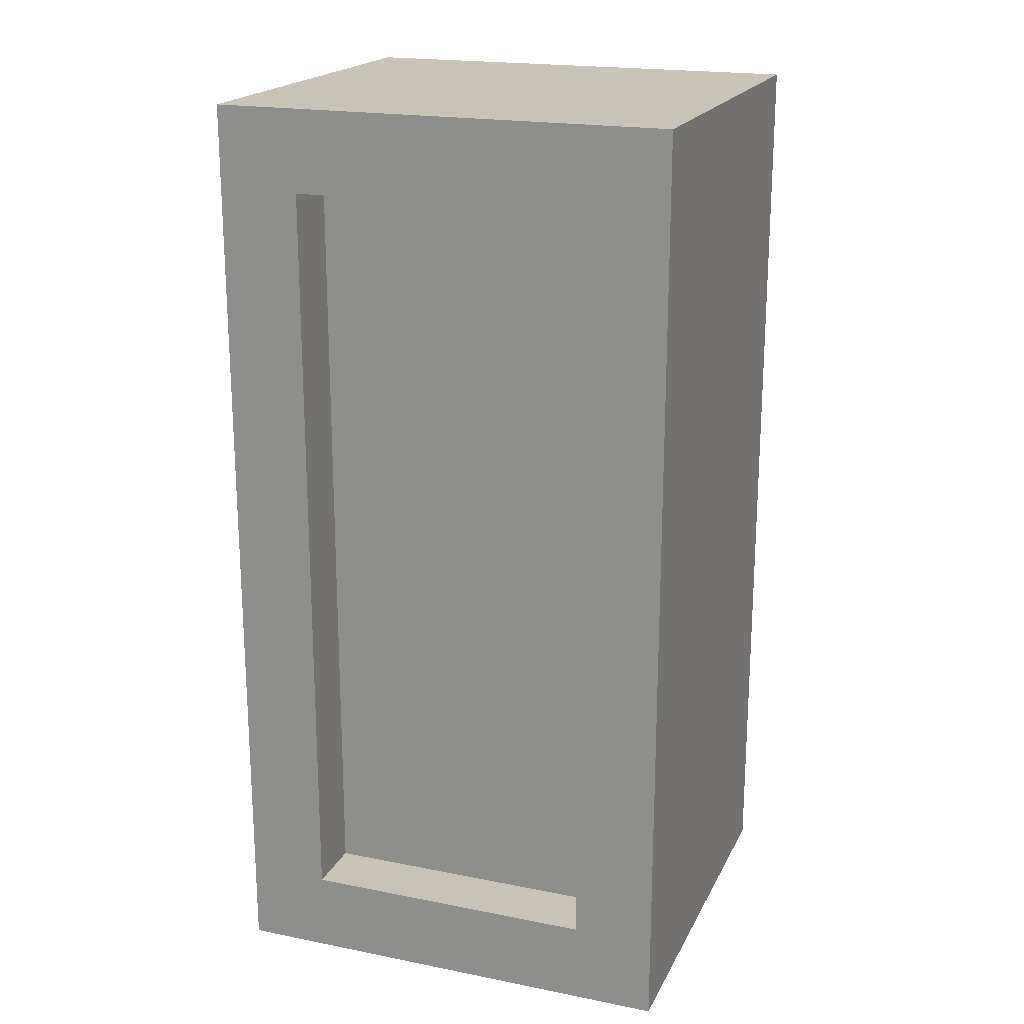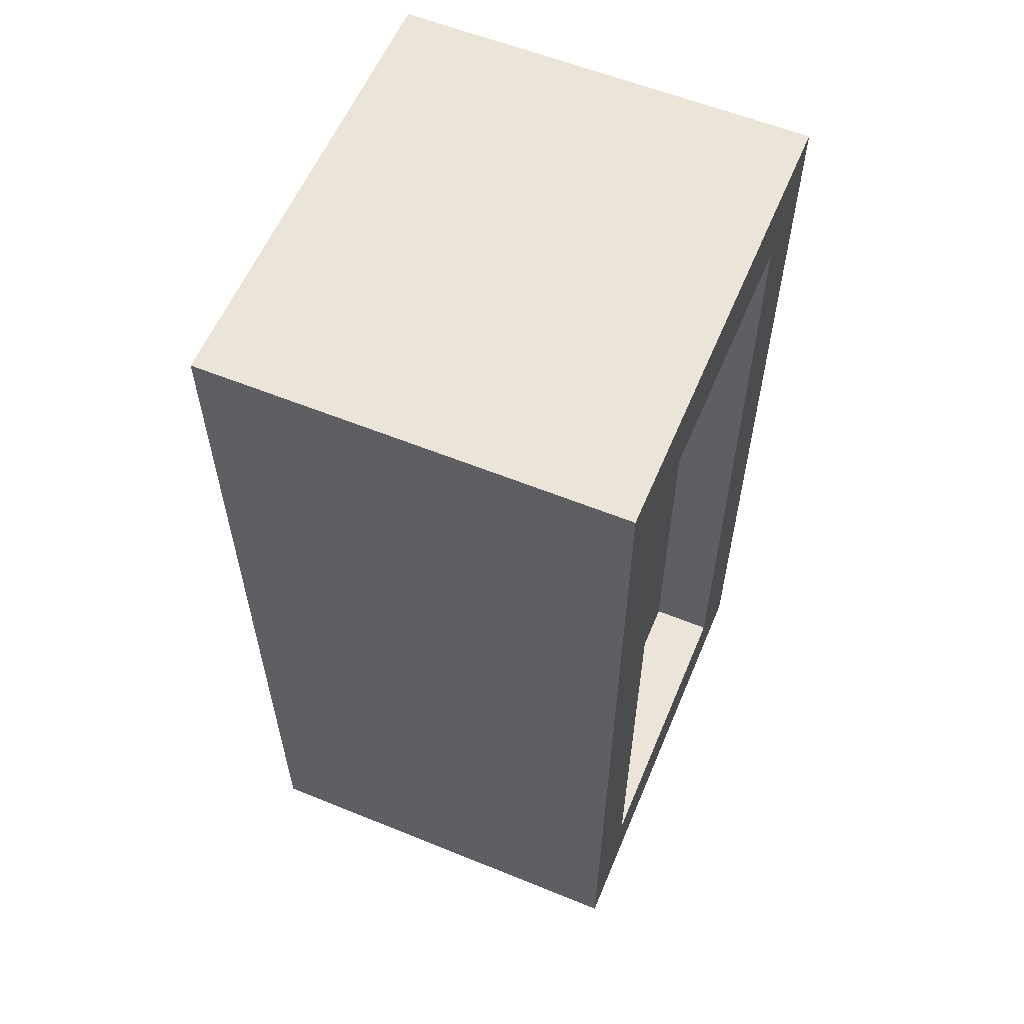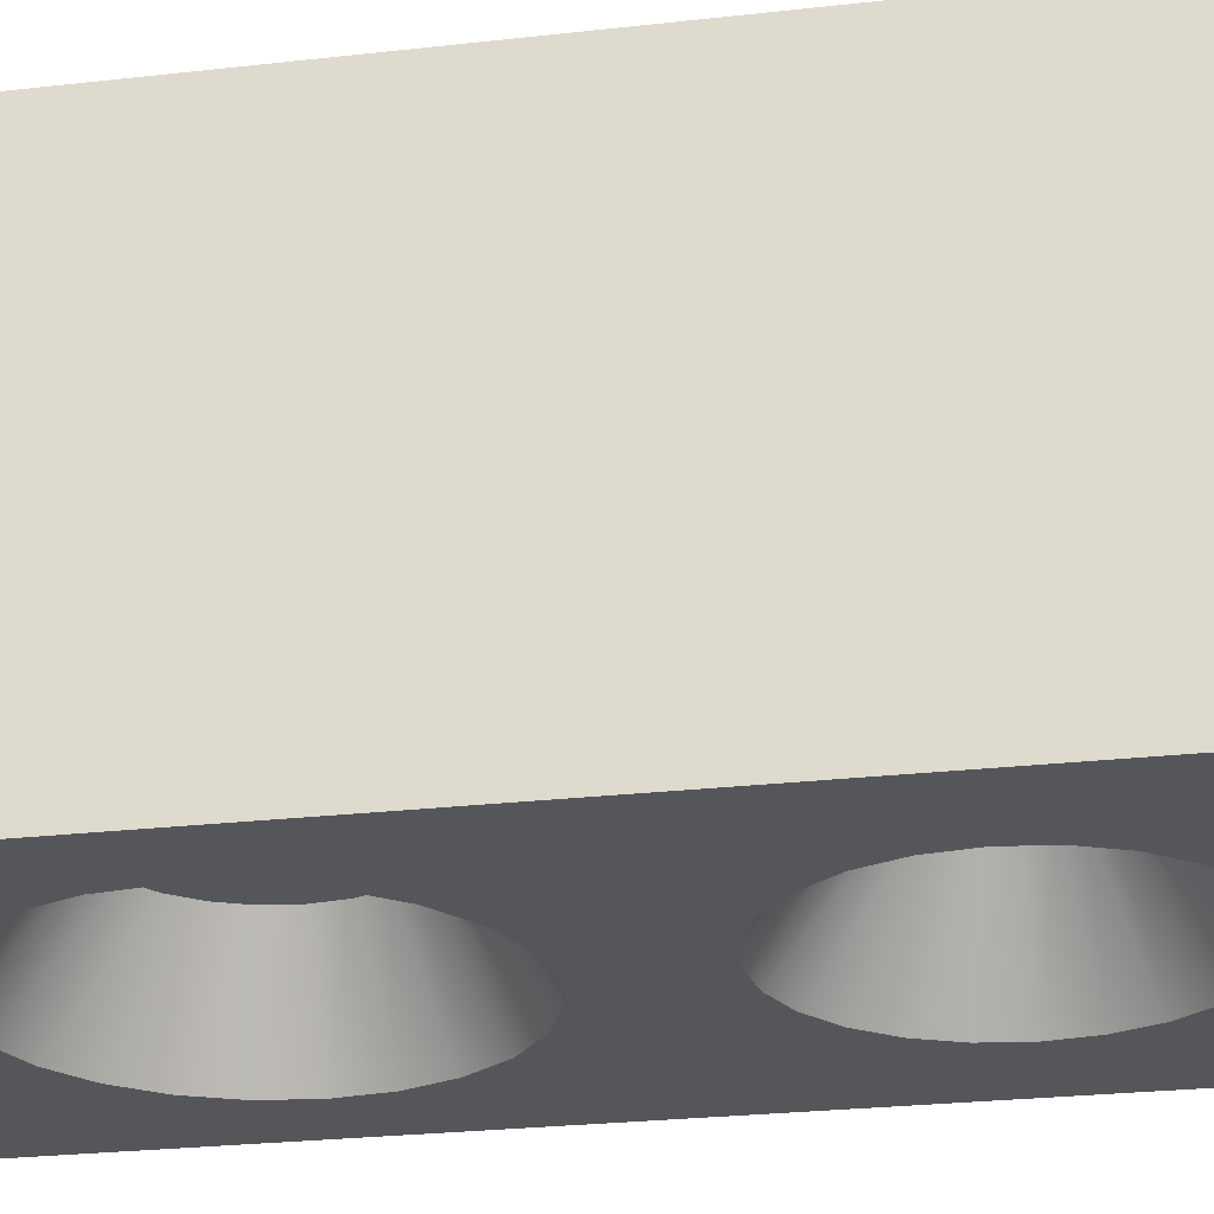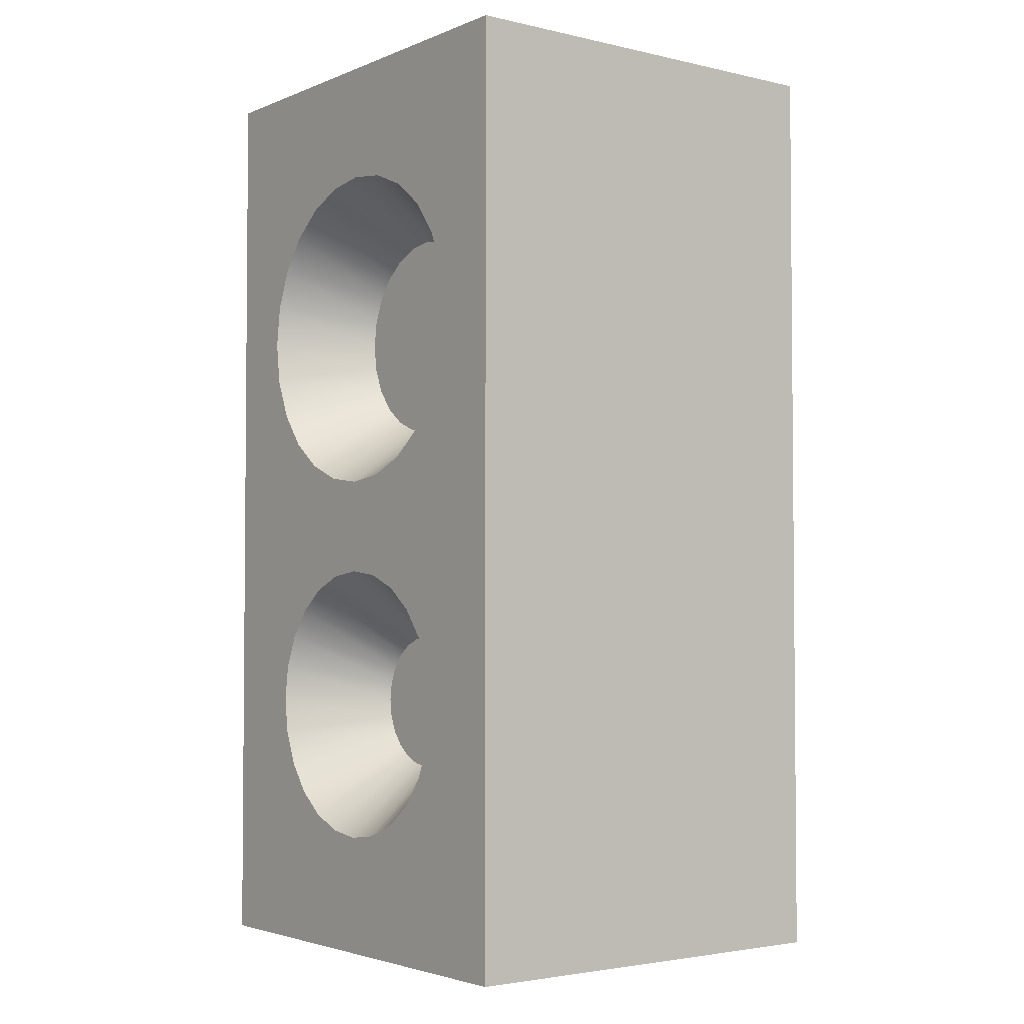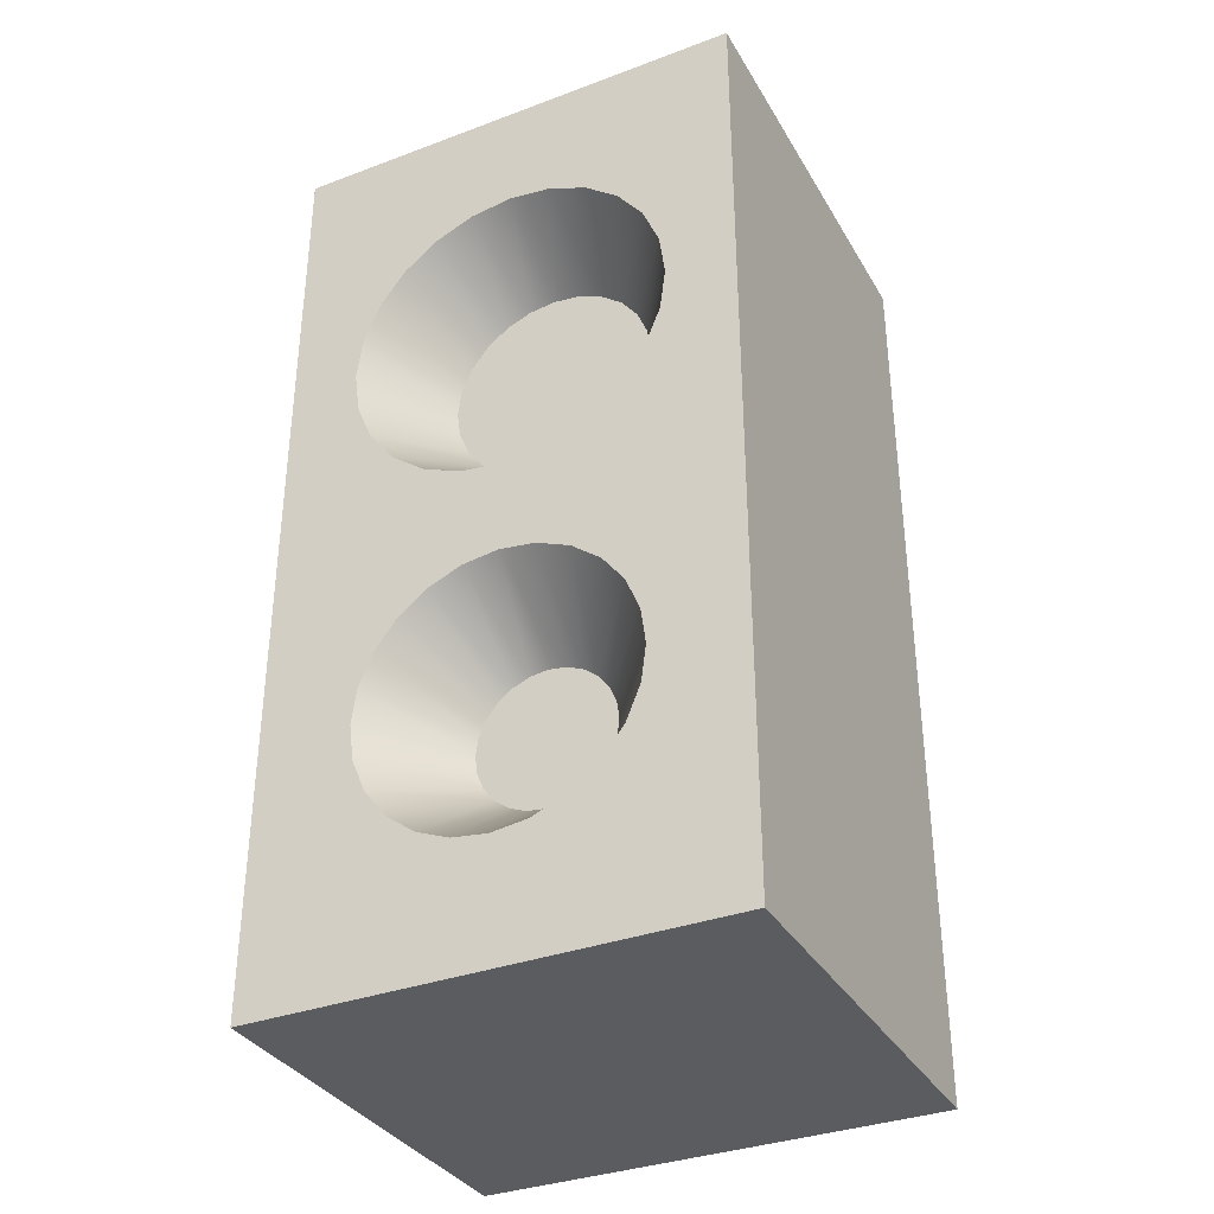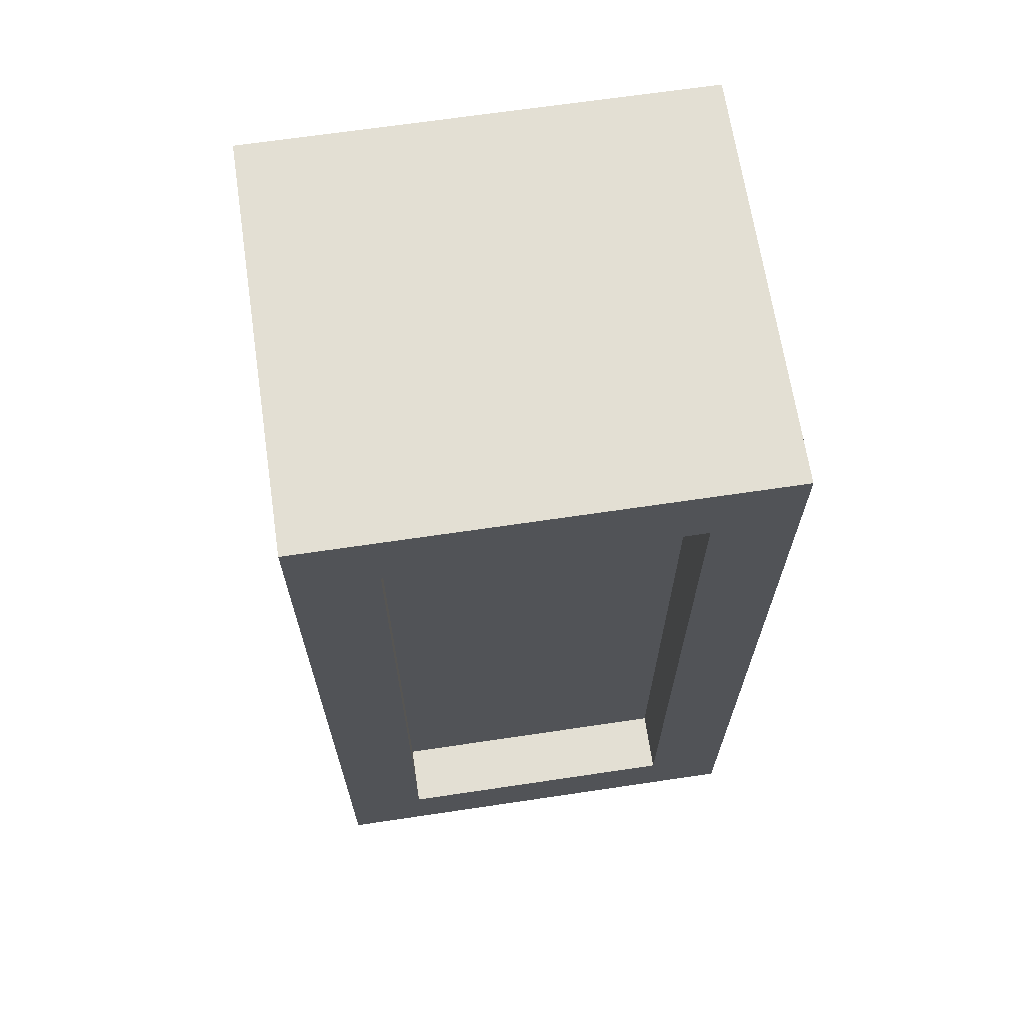
<metadata>
{"format":"obj","ext":"obj","renderer":"f3d","projection":"perspective","resolution":1024,"background":"white","views":[{"elev":19.8,"azim":20.2,"up":"+Y"},{"elev":58.7,"azim":-67.3,"up":"+Y"},{"elev":-25.6,"azim":-79.6,"up":"+Z"},{"elev":-3.1,"azim":-127.3,"up":"+Y"},{"elev":-34.8,"azim":-153.5,"up":"+Y"},{"elev":66.9,"azim":-8.5,"up":"+Y"}]}
</metadata>
<code>
g speakerSmall
v -0.148 0 0.1332
v -0.02637 0.02637 0.1332
v 0 0 0.1332
v 0 0.298 0.1332
v -0.02637 0.2716 0.1332
v -0.1216 0.2716 0.1332
v -0.1216 0.02637 0.1332
v -0.148 0.298 0.1332
v -0.148 0 0
v -0.148 0.298 0
v 0 0.298 0
v 0 0 0
v -0.0518 0.1209 0
v -0.06251 0.1254 0
v -0.0629 0.1017 0.0296
v -0.06825 0.1039 0.0296
v -0.0296 0.08247 0
v -0.03111 0.09396 0
v -0.0518 0.08247 0.0296
v -0.05256 0.08822 0.0296
v -0.03555 0.06027 0
v -0.03111 0.07098 0
v -0.05477 0.07137 0.0296
v -0.05256 0.07673 0.0296
v -0.0851 0.06325 0.0296
v -0.0897 0.06677 0.0296
v -0.0962 0.04402 0
v -0.1054 0.05108 0
v -0.03555 0.1047 0
v -0.0426 0.1139 0
v -0.05477 0.09357 0.0296
v -0.0583 0.09817 0.0296
v -0.07975 0.06103 0.0296
v -0.08549 0.03959 0
v -0.1184 0.08247 0
v -0.1169 0.07098 0
v -0.0962 0.08247 0.0296
v -0.09544 0.07673 0.0296
v -0.1125 0.06027 0
v -0.09323 0.07137 0.0296
v -0.074 0.03807 0
v -0.1169 0.09396 0
v -0.1125 0.1047 0
v -0.1054 0.1139 0
v -0.124 0.1954 0
v -0.0962 0.1209 0
v -0.1189 0.1829 0
v -0.08549 0.1254 0
v -0.1106 0.1722 0
v -0.074 0.1269 0
v -0.0999 0.164 0
v -0.08741 0.1588 0
v -0.074 0.157 0
v -0.1258 0.2088 0
v -0.124 0.2222 0
v -0.1189 0.2347 0
v -0.1106 0.2454 0
v -0.0999 0.2537 0
v -0.08741 0.2589 0
v -0.074 0.2606 0
v -0.06059 0.1588 0
v -0.0481 0.164 0
v -0.03737 0.1722 0
v -0.02914 0.1829 0
v -0.02397 0.1954 0
v -0.0426 0.05108 0
v -0.0518 0.04402 0
v -0.06251 0.03959 0
v -0.0222 0.2088 0
v -0.02397 0.2222 0
v -0.02914 0.2347 0
v -0.03737 0.2454 0
v -0.0481 0.2537 0
v -0.06059 0.2589 0
v -0.074 0.1757 0.0296
v -0.06542 0.1768 0.0296
v -0.08258 0.1768 0.0296
v -0.09058 0.1801 0.0296
v -0.05742 0.1801 0.0296
v -0.09744 0.1854 0.0296
v -0.05056 0.1854 0.0296
v -0.1027 0.1922 0.0296
v -0.04529 0.1922 0.0296
v -0.106 0.2002 0.0296
v -0.04198 0.2002 0.0296
v -0.04085 0.2088 0.0296
v -0.1072 0.2088 0.0296
v -0.106 0.2174 0.0296
v -0.04198 0.2174 0.0296
v -0.1027 0.2254 0.0296
v -0.04529 0.2254 0.0296
v -0.09744 0.2323 0.0296
v -0.05056 0.2323 0.0296
v -0.09058 0.2375 0.0296
v -0.05742 0.2375 0.0296
v -0.06542 0.2408 0.0296
v -0.08258 0.2408 0.0296
v -0.074 0.242 0.0296
v -0.074 0.06027 0.0296
v -0.06825 0.06103 0.0296
v -0.0629 0.06325 0.0296
v -0.0583 0.06677 0.0296
v -0.09544 0.08822 0.0296
v -0.09323 0.09357 0.0296
v -0.0897 0.09817 0.0296
v -0.0851 0.1017 0.0296
v -0.07975 0.1039 0.0296
v -0.074 0.1047 0.0296
v -0.02637 0.02637 0.1132
v -0.1216 0.02637 0.1132
v -0.02637 0.2716 0.1132
v -0.1216 0.2716 0.1132
f 2 1 3
f 3 4 2
f 4 5 2
f 4 6 5
f 1 2 7
f 7 8 1
f 7 6 8
f 6 4 8
f 10 9 1
f 1 8 10
f 4 11 10
f 10 8 4
f 12 11 4
f 4 3 12
f 14 13 15
f 15 16 14
f 18 17 19
f 19 20 18
f 22 21 23
f 23 24 22
f 26 25 27
f 27 28 26
f 30 29 31
f 31 32 30
f 25 33 34
f 34 27 25
f 36 35 37
f 37 38 36
f 28 39 40
f 40 26 28
f 39 36 38
f 38 40 39
f 27 12 9
f 9 28 27
f 9 39 28
f 9 36 39
f 9 10 36
f 27 34 12
f 34 41 12
f 10 35 36
f 10 42 35
f 10 43 42
f 10 44 43
f 10 45 44
f 45 46 44
f 45 47 46
f 47 48 46
f 47 49 48
f 49 50 48
f 49 51 50
f 51 52 50
f 52 53 50
f 10 54 45
f 10 55 54
f 10 56 55
f 10 57 56
f 10 58 57
f 10 59 58
f 10 60 59
f 50 53 61
f 50 61 62
f 50 62 63
f 14 50 63
f 14 63 64
f 13 14 64
f 13 64 65
f 30 13 65
f 30 65 11
f 60 10 11
f 29 30 11
f 18 29 11
f 17 18 11
f 22 17 11
f 22 11 12
f 12 21 22
f 12 66 21
f 12 67 66
f 12 68 67
f 12 41 68
f 65 69 11
f 69 70 11
f 70 71 11
f 71 72 11
f 72 73 11
f 73 74 11
f 74 60 11
f 12 3 1
f 1 9 12
f 76 75 77
f 77 78 76
f 78 79 76
f 78 80 79
f 80 81 79
f 80 82 81
f 82 83 81
f 82 84 83
f 84 85 83
f 84 86 85
f 84 87 86
f 87 88 86
f 88 89 86
f 88 90 89
f 90 91 89
f 90 92 91
f 92 93 91
f 92 94 93
f 94 95 93
f 94 96 95
f 94 97 96
f 97 98 96
f 100 99 33
f 33 25 100
f 25 101 100
f 25 26 101
f 26 102 101
f 26 23 102
f 26 40 23
f 40 38 23
f 38 24 23
f 38 19 24
f 38 37 19
f 37 103 19
f 103 20 19
f 103 104 20
f 104 31 20
f 104 105 31
f 105 32 31
f 105 106 32
f 106 15 32
f 106 107 15
f 107 16 15
f 107 108 16
f 71 70 89
f 89 91 71
f 72 71 91
f 91 93 72
f 59 97 94
f 94 58 59
f 60 74 96
f 96 98 60
f 74 73 95
f 95 96 74
f 70 69 86
f 86 89 70
f 79 62 61
f 61 76 79
f 69 65 85
f 85 86 69
f 64 63 81
f 81 83 64
f 65 64 83
f 83 85 65
f 81 63 62
f 62 79 81
f 73 72 93
f 93 95 73
f 78 77 52
f 52 51 78
f 75 53 52
f 52 77 75
f 50 108 107
f 107 48 50
f 49 47 82
f 82 80 49
f 21 66 102
f 102 23 21
f 45 54 87
f 87 84 45
f 76 61 53
f 53 75 76
f 80 78 51
f 51 49 80
f 42 43 104
f 104 103 42
f 102 66 67
f 67 101 102
f 56 57 92
f 92 90 56
f 58 94 92
f 92 57 58
f 35 42 103
f 103 37 35
f 101 67 68
f 68 100 101
f 47 45 84
f 84 82 47
f 59 60 98
f 98 97 59
f 54 55 88
f 88 87 54
f 55 56 90
f 90 88 55
f 48 107 106
f 106 46 48
f 100 68 41
f 41 99 100
f 50 14 16
f 16 108 50
f 29 18 20
f 20 31 29
f 46 106 105
f 105 44 46
f 99 41 34
f 34 33 99
f 13 30 32
f 32 15 13
f 17 22 24
f 24 19 17
f 43 44 105
f 105 104 43
f 110 109 111
f 111 112 110
f 7 110 112
f 112 6 7
f 2 109 110
f 110 7 2
f 111 109 2
f 2 5 111
f 111 5 6
f 6 112 111
g speakerSmall
f 2 1 3
f 3 4 2
f 4 5 2
f 4 6 5
f 1 2 7
f 7 8 1
f 7 6 8
f 6 4 8
f 10 9 1
f 1 8 10
f 4 11 10
f 10 8 4
f 12 11 4
f 4 3 12
f 14 13 15
f 15 16 14
f 18 17 19
f 19 20 18
f 22 21 23
f 23 24 22
f 26 25 27
f 27 28 26
f 30 29 31
f 31 32 30
f 25 33 34
f 34 27 25
f 36 35 37
f 37 38 36
f 28 39 40
f 40 26 28
f 39 36 38
f 38 40 39
f 27 12 9
f 9 28 27
f 9 39 28
f 9 36 39
f 9 10 36
f 27 34 12
f 34 41 12
f 10 35 36
f 10 42 35
f 10 43 42
f 10 44 43
f 10 45 44
f 45 46 44
f 45 47 46
f 47 48 46
f 47 49 48
f 49 50 48
f 49 51 50
f 51 52 50
f 52 53 50
f 10 54 45
f 10 55 54
f 10 56 55
f 10 57 56
f 10 58 57
f 10 59 58
f 10 60 59
f 50 53 61
f 50 61 62
f 50 62 63
f 14 50 63
f 14 63 64
f 13 14 64
f 13 64 65
f 30 13 65
f 30 65 11
f 60 10 11
f 29 30 11
f 18 29 11
f 17 18 11
f 22 17 11
f 22 11 12
f 12 21 22
f 12 66 21
f 12 67 66
f 12 68 67
f 12 41 68
f 65 69 11
f 69 70 11
f 70 71 11
f 71 72 11
f 72 73 11
f 73 74 11
f 74 60 11
f 12 3 1
f 1 9 12
f 76 75 77
f 77 78 76
f 78 79 76
f 78 80 79
f 80 81 79
f 80 82 81
f 82 83 81
f 82 84 83
f 84 85 83
f 84 86 85
f 84 87 86
f 87 88 86
f 88 89 86
f 88 90 89
f 90 91 89
f 90 92 91
f 92 93 91
f 92 94 93
f 94 95 93
f 94 96 95
f 94 97 96
f 97 98 96
f 100 99 33
f 33 25 100
f 25 101 100
f 25 26 101
f 26 102 101
f 26 23 102
f 26 40 23
f 40 38 23
f 38 24 23
f 38 19 24
f 38 37 19
f 37 103 19
f 103 20 19
f 103 104 20
f 104 31 20
f 104 105 31
f 105 32 31
f 105 106 32
f 106 15 32
f 106 107 15
f 107 16 15
f 107 108 16
f 71 70 89
f 89 91 71
f 72 71 91
f 91 93 72
f 59 97 94
f 94 58 59
f 60 74 96
f 96 98 60
f 74 73 95
f 95 96 74
f 70 69 86
f 86 89 70
f 79 62 61
f 61 76 79
f 69 65 85
f 85 86 69
f 64 63 81
f 81 83 64
f 65 64 83
f 83 85 65
f 81 63 62
f 62 79 81
f 73 72 93
f 93 95 73
f 78 77 52
f 52 51 78
f 75 53 52
f 52 77 75
f 50 108 107
f 107 48 50
f 49 47 82
f 82 80 49
f 21 66 102
f 102 23 21
f 45 54 87
f 87 84 45
f 76 61 53
f 53 75 76
f 80 78 51
f 51 49 80
f 42 43 104
f 104 103 42
f 102 66 67
f 67 101 102
f 56 57 92
f 92 90 56
f 58 94 92
f 92 57 58
f 35 42 103
f 103 37 35
f 101 67 68
f 68 100 101
f 47 45 84
f 84 82 47
f 59 60 98
f 98 97 59
f 54 55 88
f 88 87 54
f 55 56 90
f 90 88 55
f 48 107 106
f 106 46 48
f 100 68 41
f 41 99 100
f 50 14 16
f 16 108 50
f 29 18 20
f 20 31 29
f 46 106 105
f 105 44 46
f 99 41 34
f 34 33 99
f 13 30 32
f 32 15 13
f 17 22 24
f 24 19 17
f 43 44 105
f 105 104 43
f 110 109 111
f 111 112 110
f 7 110 112
f 112 6 7
f 2 109 110
f 110 7 2
f 111 109 2
f 2 5 111
f 111 5 6
f 6 112 111

</code>
